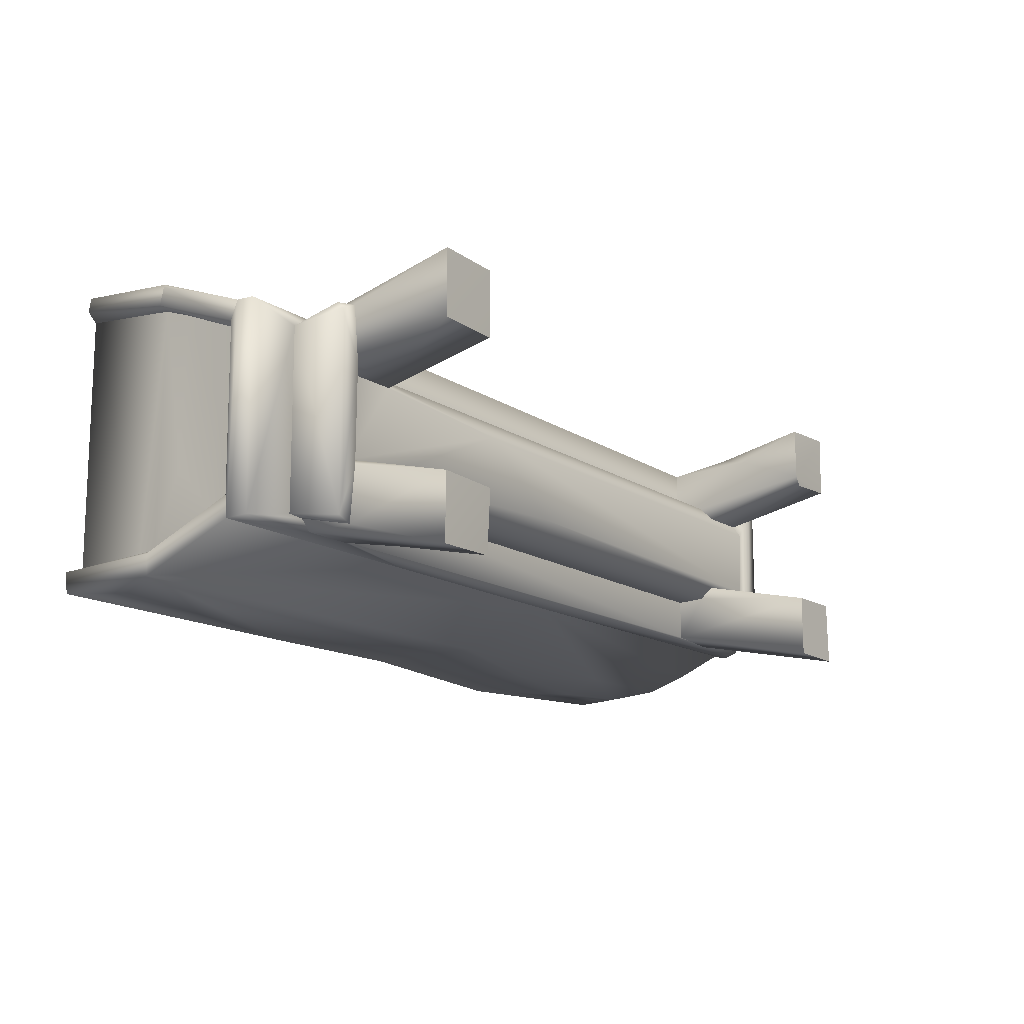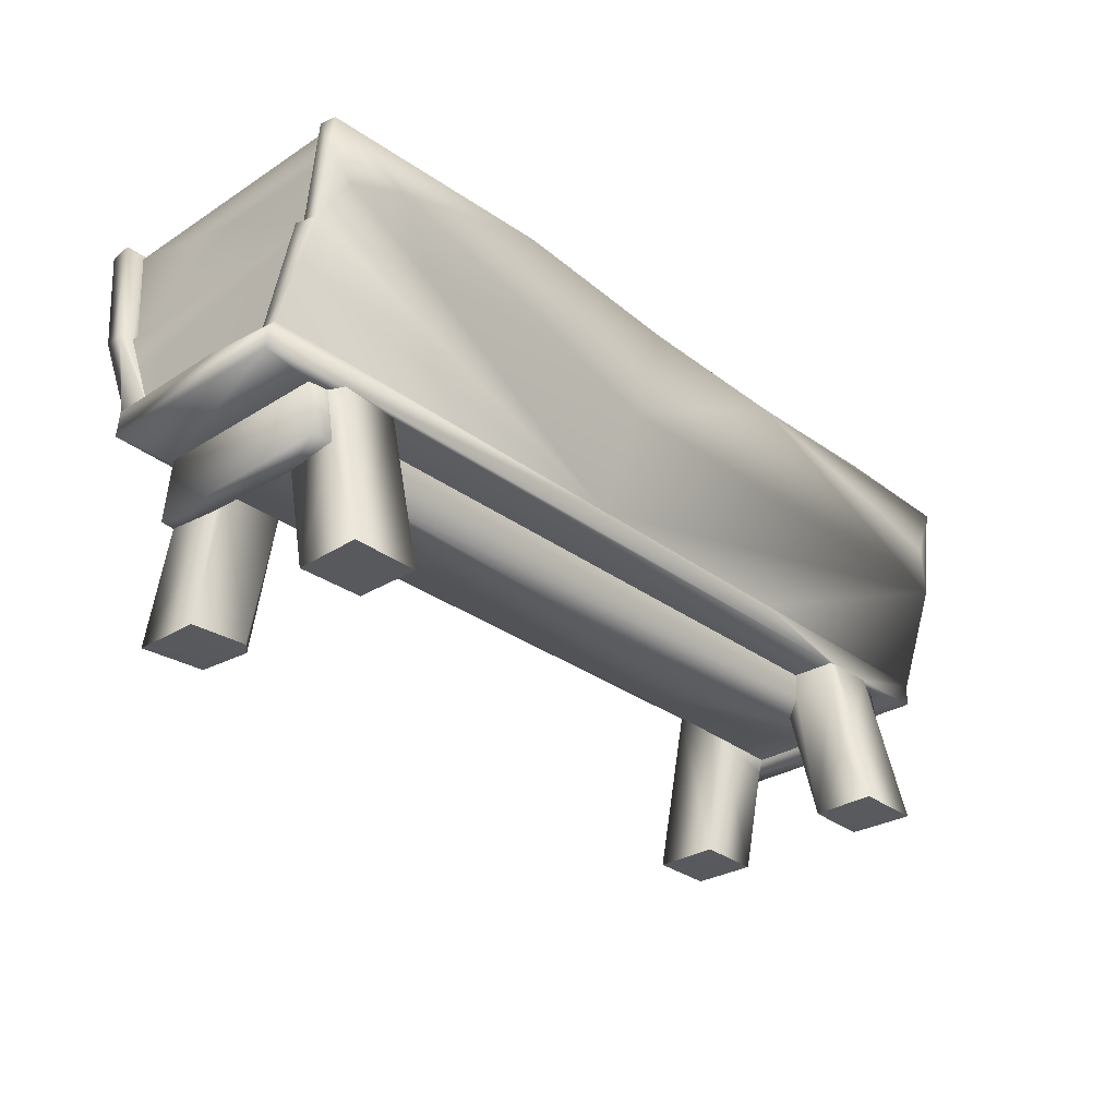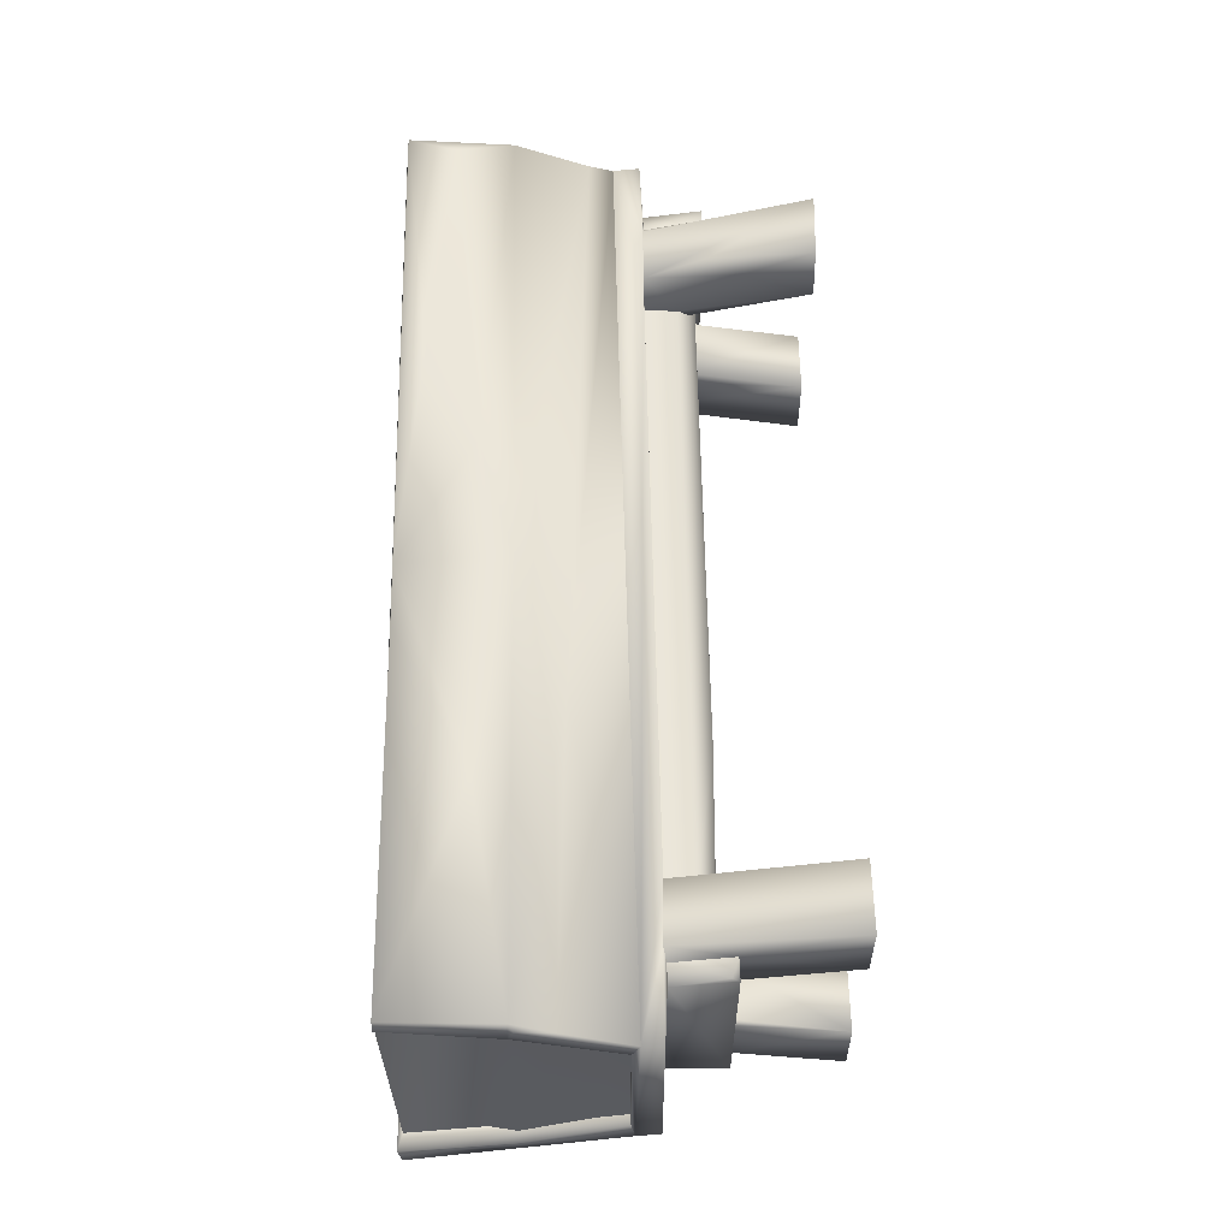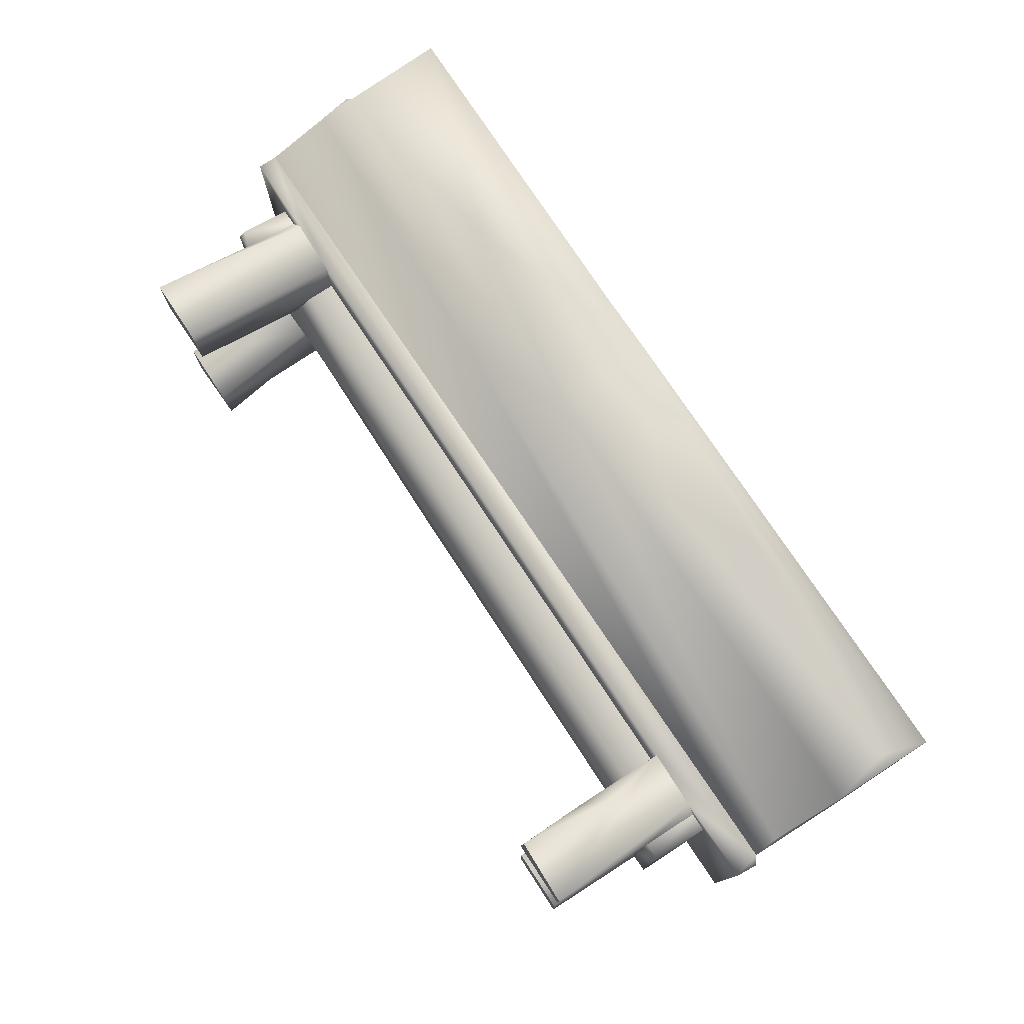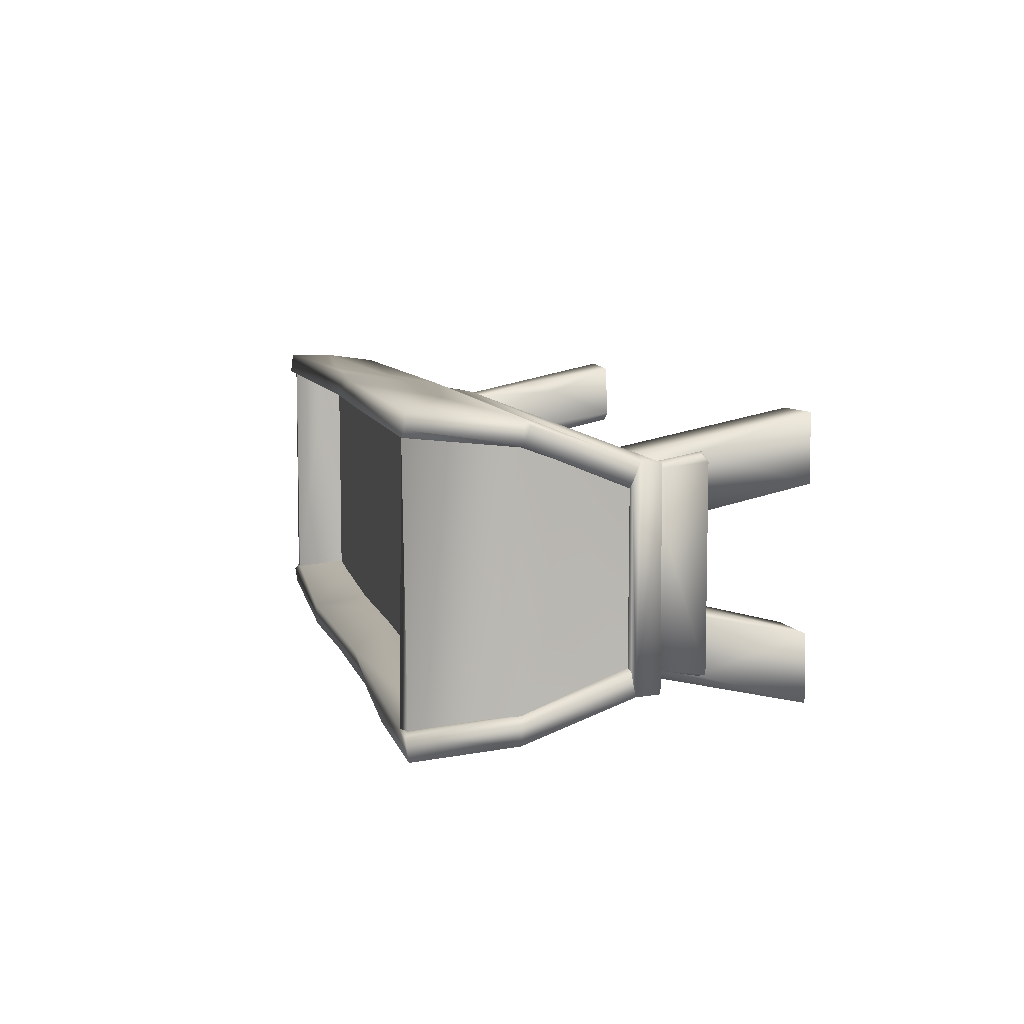
<metadata>
{"format":"obj","ext":"obj","renderer":"f3d","projection":"perspective","resolution":1024,"background":"white","views":[{"elev":-14.1,"azim":-55.1,"up":"+Z"},{"elev":-29.9,"azim":132.7,"up":"+Y"},{"elev":58.0,"azim":-91.0,"up":"+Z"},{"elev":76.2,"azim":56.6,"up":"+Z"},{"elev":8.0,"azim":-102.6,"up":"+Z"}]}
</metadata>
<code>
o Wooden_Trough_Lowpolu
v -1.733 0.6065 -0.1915
v 1.996 1.715 0.003078
v -1.926 0.9586 0.3732
v 1.898 0.9546 0.3712
v -2.044 1.077 -0.4131
v -1.922 0.9543 -0.3658
v -0.6516 1.86 0.5956
v -2.046 1.26 0.4906
v -2.087 1.218 0.5886
v -2.099 0.9225 0.4753
v 1.998 1.849 0.5839
v 2.002 1.405 0.5441
v 0.9561 1.558 0.565
v 1.923 1.854 -0.5745
v 2.079 1.393 0.5603
v 1.93 1.855 0.5865
v 0.9131 1.874 -0.6245
v -0.2415 0.6031 -0.1523
v -0.6967 0.5989 0.1534
v -1.846 0.8205 -0.4182
v -1.841 0.5539 -0.4584
v -1.961 1.854 0.5808
v 1.83 0.5571 0.4731
v 1.456 0.6202 0.1996
v -1.747 0.5488 0.2177
v -1.751 0.5495 -0.2263
v -1.736 0.6067 0.1902
v -1.438 0.8222 0.2651
v -1.445 0.8241 0.4668
v -2.097 0.8297 -0.4674
v -2.1 0.8352 0.4709
v 2.094 0.8258 -0.4543
v 1.842 0.8207 0.4192
v -1.482 0.8222 -0.4733
v -1.502 0.495 -0.5373
v -1.438 0.8217 -0.2642
v -1.763 0.5618 -0.4811
v -1.747 0.07608 -0.3234
v -1.756 0.07375 0.325
v 2.061 1.058 0.5228
v 0.4362 1.525 0.6642
v -0.1246 1.378 0.6586
v 2.039 1.408 -0.5525
v 0.0559 1.858 -0.6839
v 0.9407 1.863 -0.7331
v -1.959 1.871 -0.5842
v -2.038 1.85 -0.5777
v -1.715 0.833 0.4712
v 1.713 0.824 0.4724
v 1.748 0.07328 0.6319
v -2.11 1.873 -0.5855
v -2.093 1.399 -0.561
v -2.101 0.9346 -0.4732
v 1.478 0.08106 0.3153
v 1.731 0.5902 0.1527
v 1.749 0.5483 0.2323
v -2.098 0.9546 0.393
v 1.843 0.8202 -0.4104
v 1.84 0.5617 -0.4572
v -1.957 1.722 -0.5684
v 1.441 0.6246 -0.198
v 1.731 0.5997 -0.1768
v 1.432 0.6737 0.2591
v -1.446 0.07561 -0.3328
v -0.7208 1.835 -0.6929
v 2.072 0.9513 0.4801
v -2.113 1.858 -0.6837
v -1.45 0.07611 0.6233
v 2.073 1.391 0.6517
v 1.757 0.5641 0.4912
v 2.03 1.383 0.5383
v -1.846 0.5559 0.4405
v -1.764 0.5592 0.4757
v 2.11 0.9317 0.4342
v 2.104 0.95 -0.1141
v 0.2166 0.9349 -0.4778
v -2.075 1.385 0.6517
v -0.4706 1.848 0.6959
v 2.07 1.382 -0.5413
v 2.03 0.9558 0.3672
v 1.435 0.07435 0.3588
v 1.449 0.08268 0.6189
v 1.431 0.8217 0.264
v -1.439 0.6942 0.2626
v 1.442 0.8289 0.4725
v -2.084 1.857 0.6209
v 2.013 1.401 -0.5402
v 2.03 0.9541 -0.3633
v 1.91 1.397 0.5432
v 2.019 1.238 0.3019
v 2.027 1.205 0.4687
v -2.094 0.952 -0.3698
v -2.042 1.395 0.5389
v -1.755 0.07575 0.6291
v -1.437 0.7003 -0.2613
v 2.035 1.872 -0.6045
v -1.462 0.6215 -0.1949
v 2.081 1.872 0.5902
v 1.498 0.5471 0.5358
v 1.438 0.3975 0.491
v -1.448 0.6229 0.2015
v -0.1986 1.847 0.715
v -1.762 0.8195 0.4263
v 2.101 0.8311 0.4618
v 0.2826 1.509 -0.552
v 2.07 0.9545 -0.4666
v -2.05 1.395 -0.5383
v -2.026 1.513 -0.5487
v -1.954 1.42 0.5497
v -1.955 1.746 0.5741
v -1.716 0.8246 -0.4708
v -1.766 0.8214 -0.4228
v 1.999 1.71 -0.5664
v -2.055 0.9539 0.3662
v 1.711 0.8339 -0.4735
v 1.75 0.0742 -0.6243
v 1.738 0.5492 -0.2127
v 1.744 0.07611 -0.315
v 1.441 0.07604 -0.6204
v 1.444 0.07706 -0.319
v 1.759 0.5605 -0.4708
v 0.1909 1.382 -0.6481
v 2.047 1.378 -0.6454
v 1.74 0.07534 0.3284
v 1.443 0.8241 -0.4585
v 1.432 0.8212 -0.2628
v 1.754 0.8201 -0.4208
v 1.758 0.8201 0.4296
v -1.453 0.08419 -0.6192
v -1.446 0.349 -0.4877
v -2.098 1.367 0.6302
v -0.7106 1.176 0.5746
v -1.844 0.5865 0.4705
v 1.91 1.393 -0.5396
v 0.8957 1.407 -0.5515
v -0.4622 1.852 -0.581
v 1.925 1.514 -0.5445
v 1.933 1.522 0.1665
v 1.432 0.6843 -0.2556
v -2.083 1.401 -0.6526
v -1.451 0.07775 0.3225
v 2.005 1.853 -0.5771
v -2.051 0.9544 -0.3635
v 2.03 1.86 -0.6855
v 1.929 1.691 0.5696
v 1.725 0.6261 0.205
v -2.03 1.866 0.5853
v 2.062 1.176 -0.569
v 1.424 1.379 -0.6518
v 0.89 1.537 -0.6877
v 2.012 1.645 0.6882
v -1.66 1.693 -0.6764
v 2.069 0.9547 -0.389
v 1.905 0.956 -0.365
v 2.103 0.9118 -0.4783
v -0.04419 1.861 0.6085
v -0.272 1.401 0.5503
v -1.85 0.8197 0.4114
v -2.041 1.069 0.04169
v 1.907 1.175 0.002145
v -2.002 1.598 -0.6908
v 1.648 1.714 -0.6794
v 2.041 1.721 -0.6752
v 2.078 1.86 0.6868
v -2.093 1.391 0.5519
v -2.042 1.278 -0.189
v -1.935 1.394 -0.5398
v -1.1 1.532 0.6663
v -1.931 1.225 0.2433
v -1.923 1.381 0.5399
v -1.754 0.07464 -0.6269
v -2.075 1.856 0.6878
v 0.8855 1.75 0.6875
v 0.6615 1.245 -0.4907
v -1.444 0.822 -0.4677
v 1.928 1.587 -0.6856
v -1.475 1.87 -0.6815
v -0.9424 0.9347 -0.4755
v -1.959 1.602 0.6023
v 1.959 1.602 0.6023
v -1.959 1.602 -0.6023
v 1.959 1.602 -0.6023
v -1.733 0.6065 -0.1915
v -1.733 0.6065 -0.1915
v -1.736 0.6067 0.1902
v -1.736 0.6067 0.1902
v 1.711 0.8339 -0.4735
v 1.754 0.8201 -0.4208
v 1.754 0.8201 -0.4208
v -1.751 0.5495 -0.2263
v -1.763 0.5618 -0.4811
v -2.055 0.9539 0.3662
v -2.055 0.9539 0.3662
v -2.098 0.9546 0.393
v 1.441 0.07604 -0.6204
v 1.444 0.07706 -0.319
v 2.069 0.9547 -0.389
v 2.03 0.9541 -0.3633
v 2.03 0.9541 -0.3633
v 1.999 1.71 -0.5664
v 2.005 1.853 -0.5771
v -2.051 0.9544 -0.3635
v -2.051 0.9544 -0.3635
v -2.046 1.26 0.4906
v 2.002 1.405 0.5441
v 2.03 1.383 0.5383
v 2.03 0.9558 0.3672
v 2.03 0.9558 0.3672
v 2.072 0.9513 0.4801
v -1.766 0.8214 -0.4228
v -1.766 0.8214 -0.4228
v 1.758 0.8201 0.4296
v 1.758 0.8201 0.4296
v 1.757 0.5641 0.4912
v -1.922 0.9543 -0.3658
v -1.922 0.9543 -0.3658
v -1.935 1.394 -0.5398
v 1.74 0.07534 0.3284
v 1.478 0.08106 0.3153
v 1.842 0.8207 0.4192
v 1.75 0.0742 -0.6243
v 1.744 0.07611 -0.315
v -1.926 0.9586 0.3732
v -1.926 0.9586 0.3732
v -1.923 1.381 0.5399
v 1.93 1.855 0.5865
v 1.998 1.849 0.5839
v 1.456 0.6202 0.1996
v 1.432 0.6737 0.2591
v 1.431 0.8217 0.264
v 1.431 0.8217 0.264
v 1.442 0.8289 0.4725
v -1.438 0.8222 0.2651
v -1.438 0.8222 0.2651
v 2.013 1.401 -0.5402
v -1.961 1.854 0.5808
v -2.03 1.866 0.5853
v -1.755 0.07575 0.6291
v -1.756 0.07375 0.325
v -2.042 1.395 0.5389
v 1.435 0.07435 0.3588
v -1.747 0.5488 0.2177
v -1.764 0.5592 0.4757
v 1.432 0.8212 -0.2628
v 1.432 0.8212 -0.2628
v -1.438 0.8217 -0.2642
v -1.438 0.8217 -0.2642
v 1.731 0.5902 0.1527
v 1.725 0.6261 0.205
v 1.725 0.6261 0.205
v -1.716 0.8246 -0.4708
v 1.898 0.9546 0.3712
v 1.898 0.9546 0.3712
v -1.451 0.07775 0.3225
v 1.441 0.6246 -0.198
v 1.432 0.6843 -0.2556
v -1.446 0.07561 -0.3328
v -1.747 0.07608 -0.3234
v -1.453 0.08419 -0.6192
v 1.748 0.07328 0.6319
v 1.449 0.08268 0.6189
v -1.754 0.07464 -0.6269
v -1.957 1.722 -0.5684
v 2.07 0.9545 -0.4666
v -1.955 1.746 0.5741
v 1.843 0.8202 -0.4104
v -1.462 0.6215 -0.1949
v 1.91 1.393 -0.5396
v 1.925 1.514 -0.5445
v -1.482 0.8222 -0.4733
v -1.444 0.822 -0.4677
v -1.846 0.8205 -0.4182
v 1.443 0.8241 -0.4585
v -1.762 0.8195 0.4263
v -1.762 0.8195 0.4263
v -1.439 0.6942 0.2626
v -2.038 1.85 -0.5777
v -2.026 1.513 -0.5487
v -1.448 0.6229 0.2015
v -1.85 0.8197 0.4114
v -2.05 1.395 -0.5383
v 1.759 0.5605 -0.4708
v 1.905 0.956 -0.365
v 1.905 0.956 -0.365
v 1.749 0.5483 0.2323
v -1.45 0.07611 0.6233
v 1.91 1.397 0.5432
v -1.715 0.833 0.4712
v -1.445 0.8241 0.4668
v -1.959 1.871 -0.5842
v 1.929 1.691 0.5696
v 1.713 0.824 0.4724
v -2.044 1.077 -0.4131
v 1.731 0.5997 -0.1768
v 1.731 0.5997 -0.1768
v 1.738 0.5492 -0.2127
v -1.437 0.7003 -0.2613
v 1.923 1.854 -0.5745
v -2.099 0.9225 0.4753
v -2.094 0.952 -0.3698
v -1.954 1.42 0.5497
v 2.027 1.205 0.4687
v -0.9424 0.9347 -0.4755
v 0.2166 0.9349 -0.4778
v -2.101 0.9346 -0.4732
g Wooden_Trough_Lowpolu_Wooden_Trough_Lowpolu_Default_OBJ.014
f 65 122 140
f 283 224 253
f 166 107 293
f 110 7 109
f 204 159 193
f 132 9 10
f 14 269 145
f 227 205 2
f 156 102 164
f 98 69 15
f 227 14 16
f 18 294 19
f 149 123 76
f 20 21 158
f 236 277 147
f 56 117 23
f 183 19 279
f 84 289 254
f 299 29 85
f 30 280 31
f 58 32 220
f 175 247 95
f 190 191 258
f 175 95 64
f 183 279 185
f 101 254 239
f 305 30 31
f 123 163 43
f 44 45 150
f 32 104 220
f 292 104 209
f 144 45 96
f 260 49 232
f 51 140 52
f 167 223 215
f 283 216 224
f 228 249 219
f 55 117 56
f 297 61 18
f 305 31 299
f 299 288 29
f 263 301 167
f 232 229 100
f 230 229 232
f 35 262 251
f 11 206 12
f 75 207 209
f 254 289 68
f 171 257 38
f 39 141 286
f 40 66 15
f 15 66 208
f 290 51 47
f 281 51 52
f 130 175 64
f 171 259 257
f 285 70 260
f 229 81 100
f 48 73 238
f 42 168 77
f 21 26 242
f 21 37 26
f 172 77 168
f 153 148 79
f 75 198 207
f 294 248 19
f 260 99 261
f 241 50 82
f 191 210 251
f 20 37 21
f 148 153 106
f 63 83 276
f 233 231 85
f 83 234 276
f 28 289 84
f 52 53 300
f 260 70 49
f 51 281 47
f 147 277 278
f 91 90 71
f 177 290 136
f 163 96 43
f 74 75 209
f 99 232 100
f 276 279 19
f 90 91 80
f 220 104 292
f 274 288 31
f 73 48 103
f 75 74 104
f 209 104 74
f 102 168 42
f 152 65 140
f 47 281 108
f 30 111 211
f 200 87 43
f 184 242 26
f 165 57 131
f 273 187 116
f 296 255 118
f 221 222 120
f 149 176 123
f 117 59 23
f 296 118 121
f 241 124 50
f 219 249 218
f 282 127 266
f 23 212 214
f 214 56 23
f 196 139 273
f 129 262 35
f 57 10 131
f 35 175 130
f 276 19 24
f 131 77 165
f 132 77 9
f 98 11 226
f 98 206 11
f 59 282 266
f 117 282 59
f 151 41 69
f 196 273 195
f 21 242 72
f 275 133 243
f 267 297 18
f 72 242 243
f 73 25 239
f 269 268 138
f 135 134 137
f 41 102 42
f 42 132 40
f 42 77 132
f 61 294 18
f 13 291 89
f 255 196 118
f 78 168 102
f 55 295 117
f 62 255 296
f 112 37 20
f 137 17 135
f 206 98 15
f 174 135 217
f 177 67 290
f 260 232 99
f 305 299 194
f 64 95 97
f 201 200 43
f 5 281 300
f 202 92 192
f 162 176 149
f 148 106 76
f 16 14 145
f 248 250 24
f 226 291 13
f 227 2 142
f 54 124 241
f 142 2 113
f 233 85 29
f 123 148 76
f 220 292 213
f 33 212 23
f 246 125 244
f 81 229 228
f 17 136 105
f 13 89 157
f 13 157 156
f 217 105 60
f 1 190 258
f 41 151 173
f 61 297 256
f 297 245 256
f 197 198 75
f 75 264 197
f 303 140 76
f 145 138 287
f 284 134 174
f 4 160 154
f 143 5 300
f 159 203 193
f 87 79 43
f 79 123 43
f 304 155 115
f 46 236 265
f 7 110 22
f 7 156 157
f 9 131 10
f 131 9 77
f 158 133 275
f 280 274 31
f 186 101 25
f 184 27 242
f 159 166 293
f 4 287 160
f 159 293 203
f 152 140 161
f 162 144 163
f 45 144 162
f 287 268 160
f 52 140 53
f 243 133 72
f 151 164 173
f 67 152 161
f 30 211 272
f 7 157 109
f 163 144 96
f 40 15 69
f 304 264 155
f 132 66 40
f 165 240 8
f 147 278 93
f 156 7 78
f 133 158 72
f 172 168 78
f 225 169 167
f 172 86 77
f 169 225 223
f 173 102 41
f 235 71 90
f 261 100 81
f 271 125 246
f 201 96 298
f 201 43 96
f 166 159 204
f 204 93 166
f 235 80 199
f 87 88 79
f 235 90 80
f 158 21 72
f 237 172 78
f 157 3 170
f 252 157 89
f 137 298 17
f 162 163 176
f 123 176 163
f 3 157 252
f 155 104 32
f 97 258 64
f 164 151 69
f 59 33 23
f 123 79 148
f 86 172 237
f 187 188 121
f 189 32 58
f 285 260 218
f 25 101 239
f 35 251 270
f 266 33 59
f 77 86 165
f 167 169 223
f 195 273 116
f 116 187 121
f 68 48 238
f 45 44 17
f 67 65 152
f 177 65 67
f 218 249 285
f 44 122 65
f 263 265 301
f 19 248 24
f 288 299 31
f 102 173 164
f 271 115 125
f 304 115 271
f 41 42 69
f 101 84 254
f 115 155 32
f 164 69 98
f 235 113 2
f 51 67 140
f 140 67 161
f 81 228 219
f 150 149 122
f 235 2 205
f 7 237 78
f 22 237 7
f 100 261 99
f 17 44 136
f 44 65 136
f 130 64 129
f 139 196 255
f 98 156 164
f 226 156 98
f 191 262 258
f 191 251 262
f 238 73 239
f 79 88 153
f 116 121 118
f 114 165 8
f 65 177 136
f 105 136 60
f 150 45 162
f 75 104 155
f 155 264 75
f 174 217 6
f 140 122 76
f 71 235 205
f 278 107 93
f 135 174 134
f 30 272 280
f 142 14 227
f 287 138 268
f 138 145 269
f 165 86 240
f 237 240 86
f 92 194 192
f 305 194 92
f 150 162 149
f 122 44 150
f 57 165 114
f 96 17 298
f 45 17 96
f 46 277 236
f 93 107 166
f 42 40 69
f 24 63 276
f 281 52 300
f 111 30 305
f 178 271 34
f 68 289 48
f 126 273 139
f 67 51 290
f 46 265 263
f 146 55 56
f 136 290 60
f 39 286 94
f 170 109 157
f 15 208 302
f 17 105 135
f 70 128 49
f 156 78 102
f 160 268 154
f 301 225 167
f 135 105 217
f 97 1 258
f 267 18 19
f 156 226 13
f 270 175 35
f 115 32 189
f 174 6 284
f 209 299 85
f 66 132 10
f 129 35 130
f 119 221 120
f 36 245 297
f 15 302 206
f 149 76 122
f 267 19 183
f 292 209 85
f 111 305 34
f 303 53 140
f 34 305 178
f 178 304 271
g Wooden_Trough_Lowpolu_Wooden_Trough_Lowpolu_Material
f 179 180 182 181

</code>
